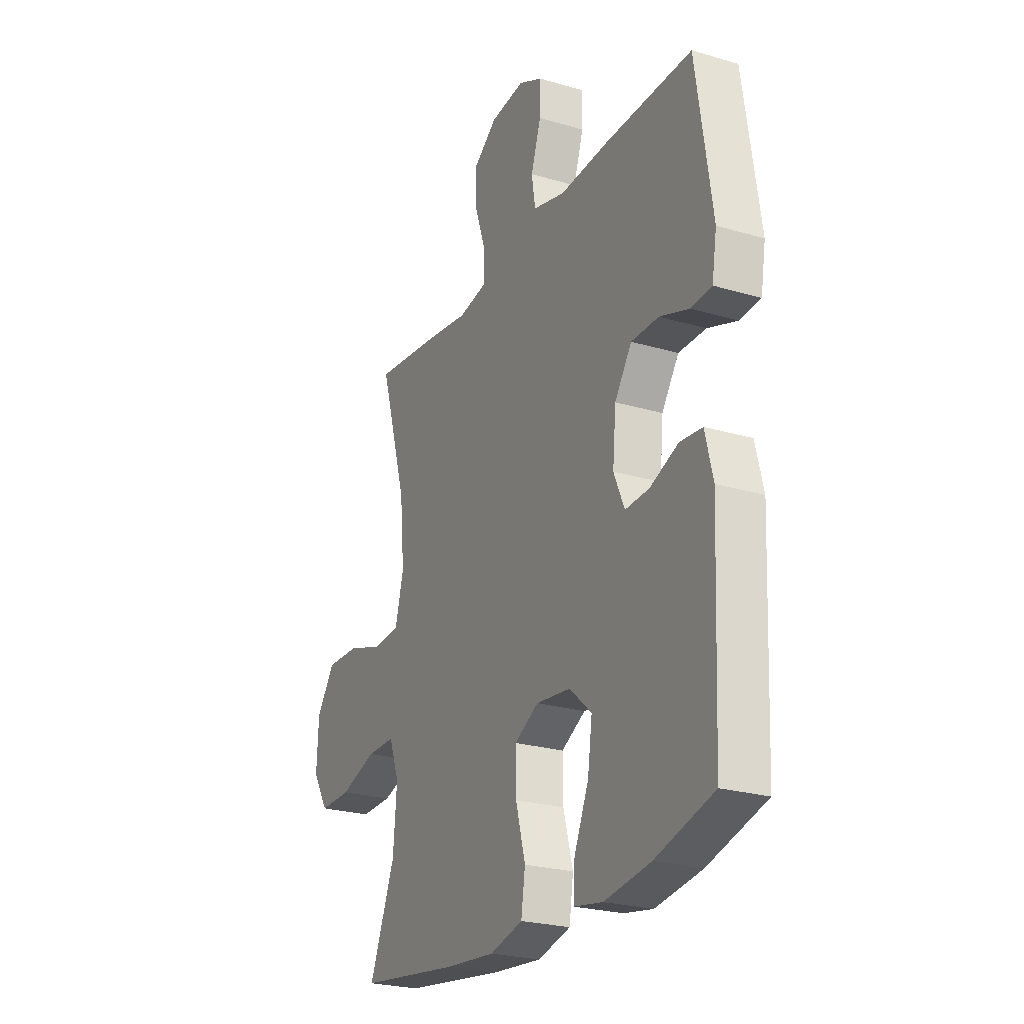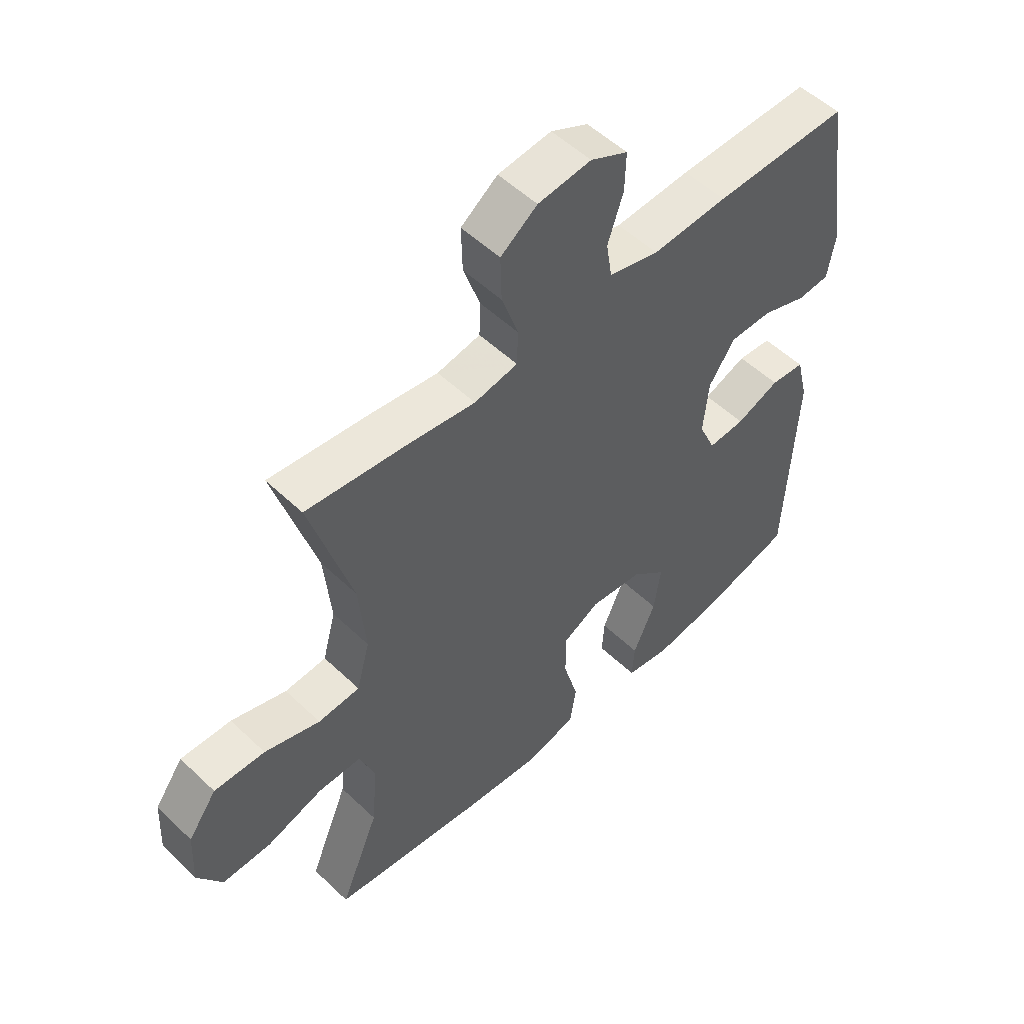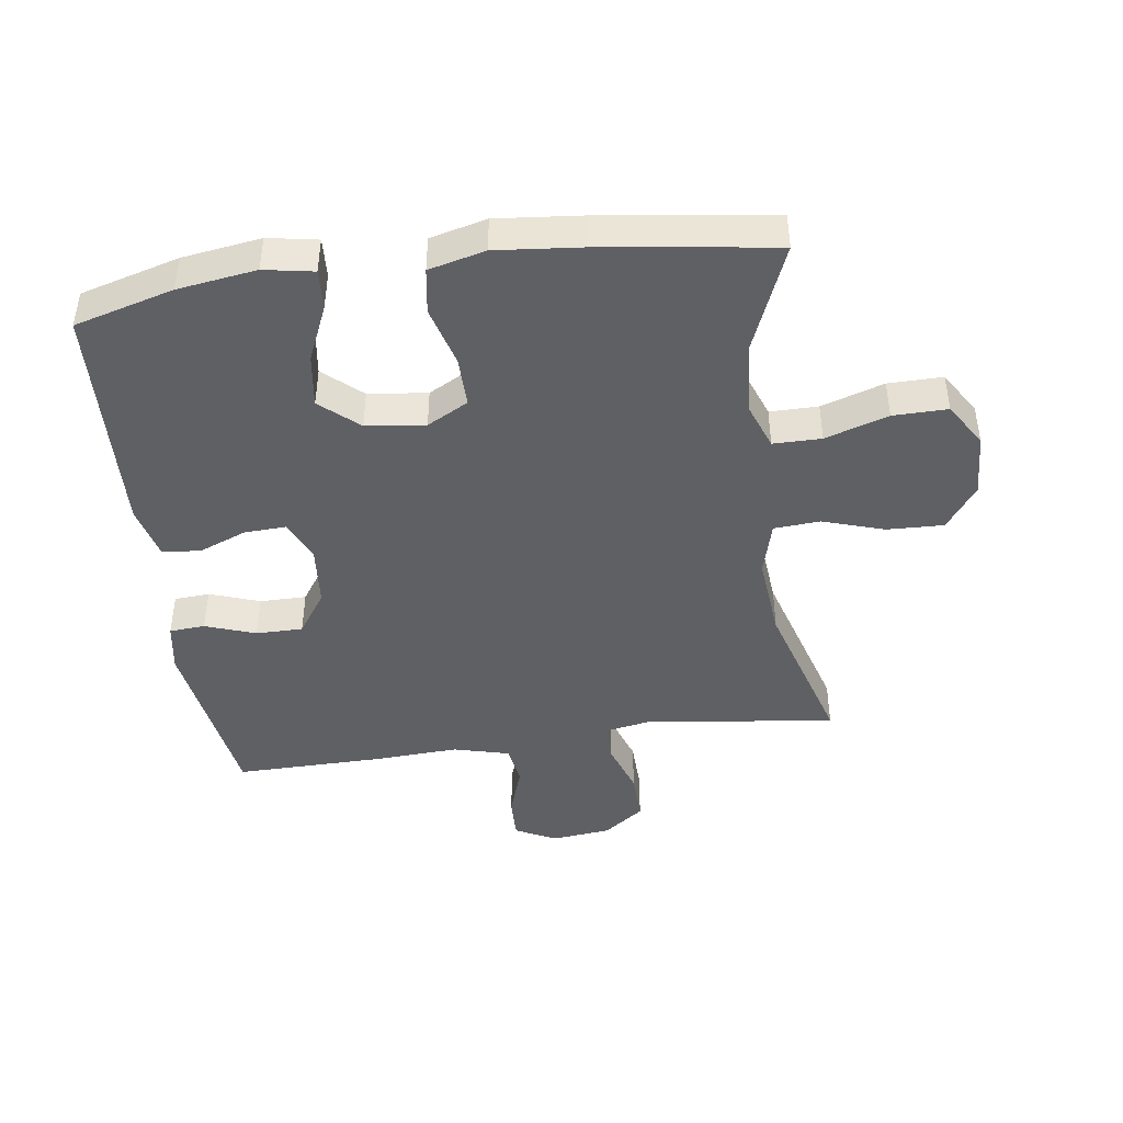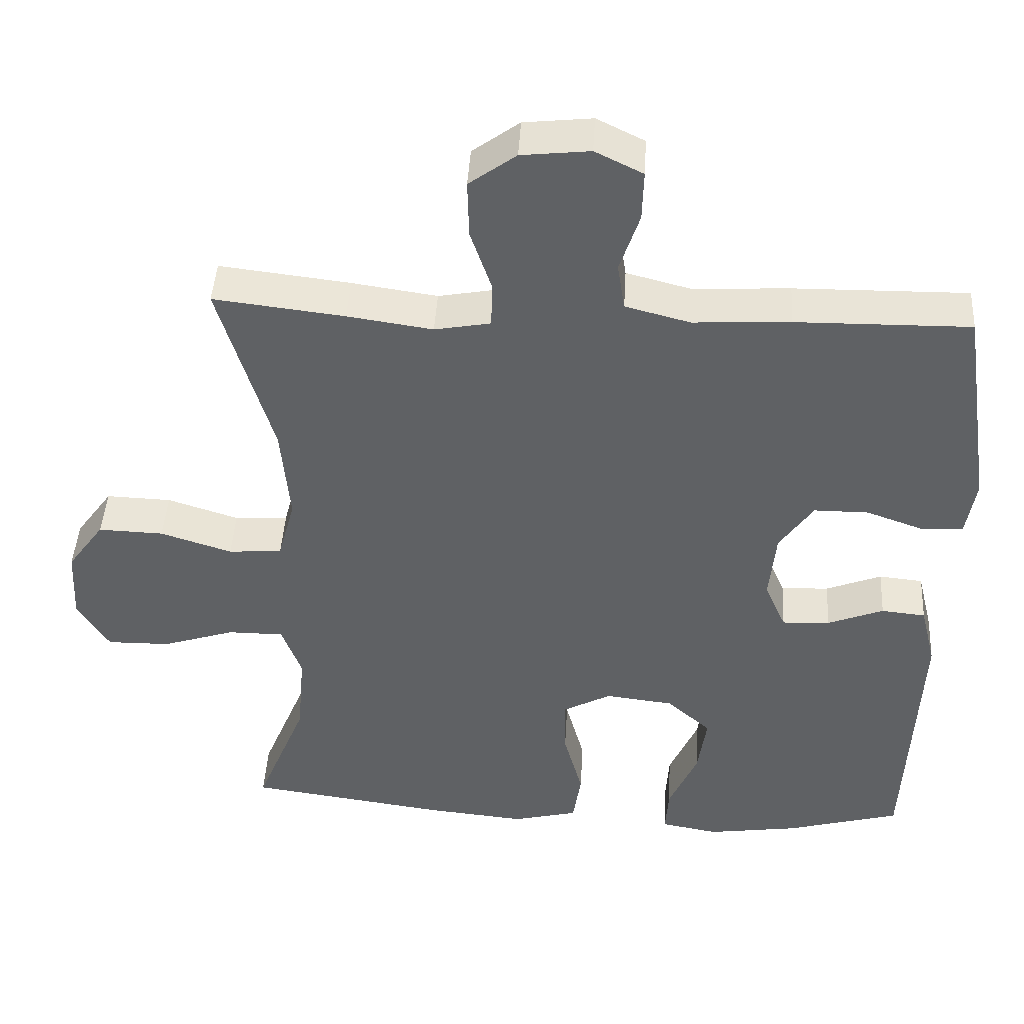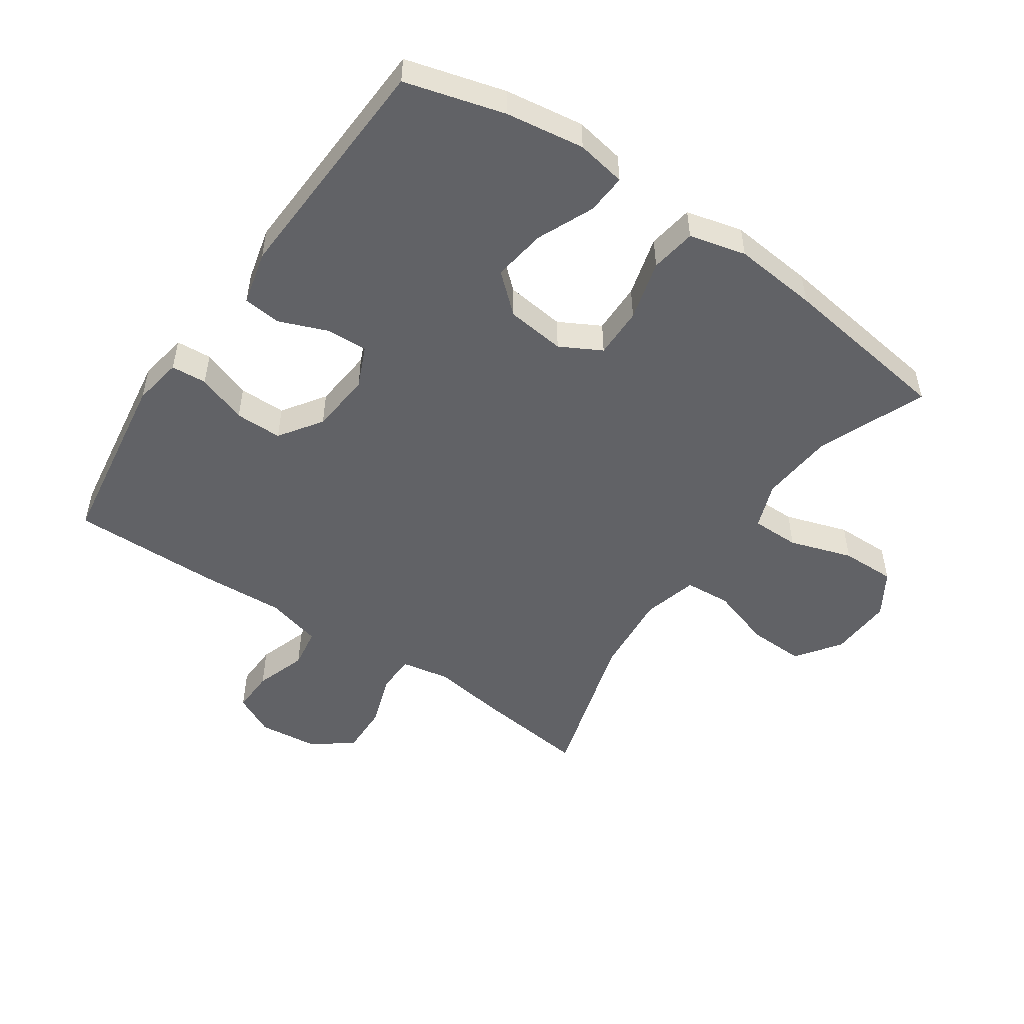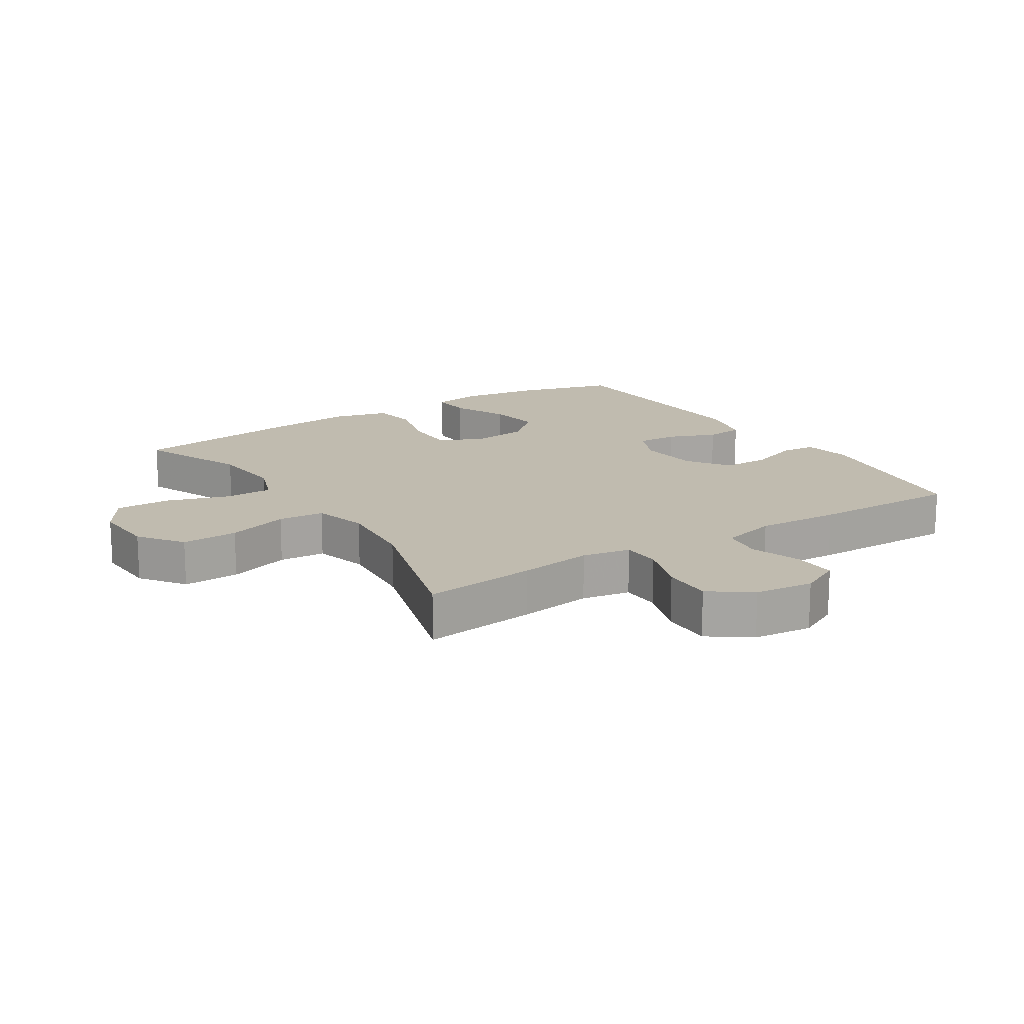
<metadata>
{"format":"obj","ext":"obj","renderer":"f3d","projection":"perspective","resolution":1024,"background":"white","views":[{"elev":-24.6,"azim":64.1,"up":"+Z"},{"elev":53.1,"azim":-44.5,"up":"+Z"},{"elev":-44.0,"azim":-172.1,"up":"+Y"},{"elev":44.0,"azim":3.3,"up":"+Z"},{"elev":-50.7,"azim":145.6,"up":"+Y"},{"elev":16.2,"azim":-32.7,"up":"+Y"}]}
</metadata>
<code>
v -0.5 0.07 0.5
v -0.322 0.07 0.479
v -0.206 0.07 0.462
v -0.13 0.07 0.476
v -0.128 0.07 0.537
v -0.157 0.07 0.622
v -0.159 0.07 0.701
v -0.095 0.07 0.748
v -0.002 0.07 0.758
v 0.063 0.07 0.726
v 0.061 0.07 0.658
v 0.034 0.07 0.577
v 0.044 0.07 0.513
v 0.132 0.07 0.49
v 0.264 0.07 0.497
v 0.5 0.07 0.5
v 0.543 0.07 0.213
v 0.53 0.07 0.135
v 0.474 0.07 0.131
v 0.395 0.07 0.159
v 0.321 0.07 0.159
v 0.275 0.07 0.092
v 0.266 0.07 -0.004
v 0.295 0.07 -0.07
v 0.36 0.07 -0.067
v 0.436 0.07 -0.037
v 0.496 0.07 -0.043
v 0.517 0.07 -0.128
v 0.5 0.07 -0.5
v 0.344 0.07 -0.543
v 0.22 0.07 -0.561
v 0.142 0.07 -0.547
v 0.146 0.07 -0.484
v 0.185 0.07 -0.395
v 0.197 0.07 -0.311
v 0.137 0.07 -0.258
v 0.044 0.07 -0.247
v -0.021 0.07 -0.282
v -0.02 0.07 -0.362
v 0.006 0.07 -0.457
v -0.005 0.07 -0.529
v -0.094 0.07 -0.551
v -0.227 0.07 -0.538
v -0.5 0.07 -0.5
v -0.431 0.07 -0.331
v -0.421 0.07 -0.214
v -0.448 0.07 -0.141
v -0.524 0.07 -0.141
v -0.623 0.07 -0.173
v -0.709 0.07 -0.174
v -0.752 0.07 -0.105
v -0.747 0.07 -0.005
v -0.697 0.07 0.064
v -0.608 0.07 0.061
v -0.511 0.07 0.03
v -0.438 0.07 0.035
v -0.415 0.07 0.121
v -0.427 0.07 0.253
v -0.5 0 0.5
v -0.322 0 0.479
v -0.206 0 0.462
v -0.13 0 0.476
v -0.128 0 0.537
v -0.157 0 0.622
v -0.159 0 0.701
v -0.095 0 0.748
v -0.002 0 0.758
v 0.063 0 0.726
v 0.061 0 0.658
v 0.034 0 0.577
v 0.044 0 0.513
v 0.132 0 0.49
v 0.264 0 0.497
v 0.5 0 0.5
v 0.543 0 0.213
v 0.53 0 0.135
v 0.474 0 0.131
v 0.395 0 0.159
v 0.321 0 0.159
v 0.275 0 0.092
v 0.266 0 -0.004
v 0.295 0 -0.07
v 0.36 0 -0.067
v 0.436 0 -0.037
v 0.496 0 -0.043
v 0.517 0 -0.128
v 0.5 0 -0.5
v 0.344 0 -0.543
v 0.22 0 -0.561
v 0.142 0 -0.547
v 0.146 0 -0.484
v 0.185 0 -0.395
v 0.197 0 -0.311
v 0.137 0 -0.258
v 0.044 0 -0.247
v -0.021 0 -0.282
v -0.02 0 -0.362
v 0.006 0 -0.457
v -0.005 0 -0.529
v -0.094 0 -0.551
v -0.227 0 -0.538
v -0.5 0 -0.5
v -0.431 0 -0.331
v -0.421 0 -0.214
v -0.448 0 -0.141
v -0.524 0 -0.141
v -0.623 0 -0.173
v -0.709 0 -0.174
v -0.752 0 -0.105
v -0.747 0 -0.005
v -0.697 0 0.064
v -0.608 0 0.061
v -0.511 0 0.03
v -0.438 0 0.035
v -0.415 0 0.121
v -0.427 0 0.253
f 52 53 54 55
f 52 55 56
f 51 52 56
f 48 49 50 51
f 47 48 51 56
f 46 47 56 57
f 42 43 44 45
f 42 45 46
f 39 40 41 42
f 38 39 42 46
f 37 38 46 57
f 31 32 33 34
f 31 34 35
f 30 31 35
f 29 30 35
f 28 29 35 36
f 25 26 27 28
f 24 25 28 36
f 17 18 19 20
f 17 20 21
f 14 15 16 17
f 13 14 17 21
f 9 10 11 12
f 9 12 13
f 8 9 13
f 5 6 7 8
f 4 5 8 13
f 58 1 2 3
f 58 3 4
f 23 24 36 37
f 22 23 37 57
f 21 22 57 58
f 4 13 21 58
f 113 112 111 110
f 114 113 110
f 114 110 109
f 109 108 107 106
f 114 109 106 105
f 115 114 105 104
f 103 102 101 100
f 104 103 100
f 100 99 98 97
f 104 100 97 96
f 115 104 96 95
f 92 91 90 89
f 93 92 89
f 93 89 88
f 93 88 87
f 94 93 87 86
f 86 85 84 83
f 94 86 83 82
f 78 77 76 75
f 79 78 75
f 75 74 73 72
f 79 75 72 71
f 70 69 68 67
f 71 70 67
f 71 67 66
f 66 65 64 63
f 71 66 63 62
f 61 60 59 116
f 62 61 116
f 95 94 82 81
f 115 95 81 80
f 116 115 80 79
f 116 79 71 62
f 1 59 60 2
f 2 60 61 3
f 3 61 62 4
f 4 62 63 5
f 5 63 64 6
f 6 64 65 7
f 7 65 66 8
f 8 66 67 9
f 9 67 68 10
f 10 68 69 11
f 11 69 70 12
f 12 70 71 13
f 13 71 72 14
f 14 72 73 15
f 15 73 74 16
f 16 74 75 17
f 17 75 76 18
f 18 76 77 19
f 19 77 78 20
f 20 78 79 21
f 21 79 80 22
f 22 80 81 23
f 23 81 82 24
f 24 82 83 25
f 25 83 84 26
f 26 84 85 27
f 27 85 86 28
f 28 86 87 29
f 29 87 88 30
f 30 88 89 31
f 31 89 90 32
f 32 90 91 33
f 33 91 92 34
f 34 92 93 35
f 35 93 94 36
f 36 94 95 37
f 37 95 96 38
f 38 96 97 39
f 39 97 98 40
f 40 98 99 41
f 41 99 100 42
f 42 100 101 43
f 43 101 102 44
f 44 102 103 45
f 45 103 104 46
f 46 104 105 47
f 47 105 106 48
f 48 106 107 49
f 49 107 108 50
f 50 108 109 51
f 51 109 110 52
f 52 110 111 53
f 53 111 112 54
f 54 112 113 55
f 55 113 114 56
f 56 114 115 57
f 57 115 116 58
f 58 116 59 1

</code>
